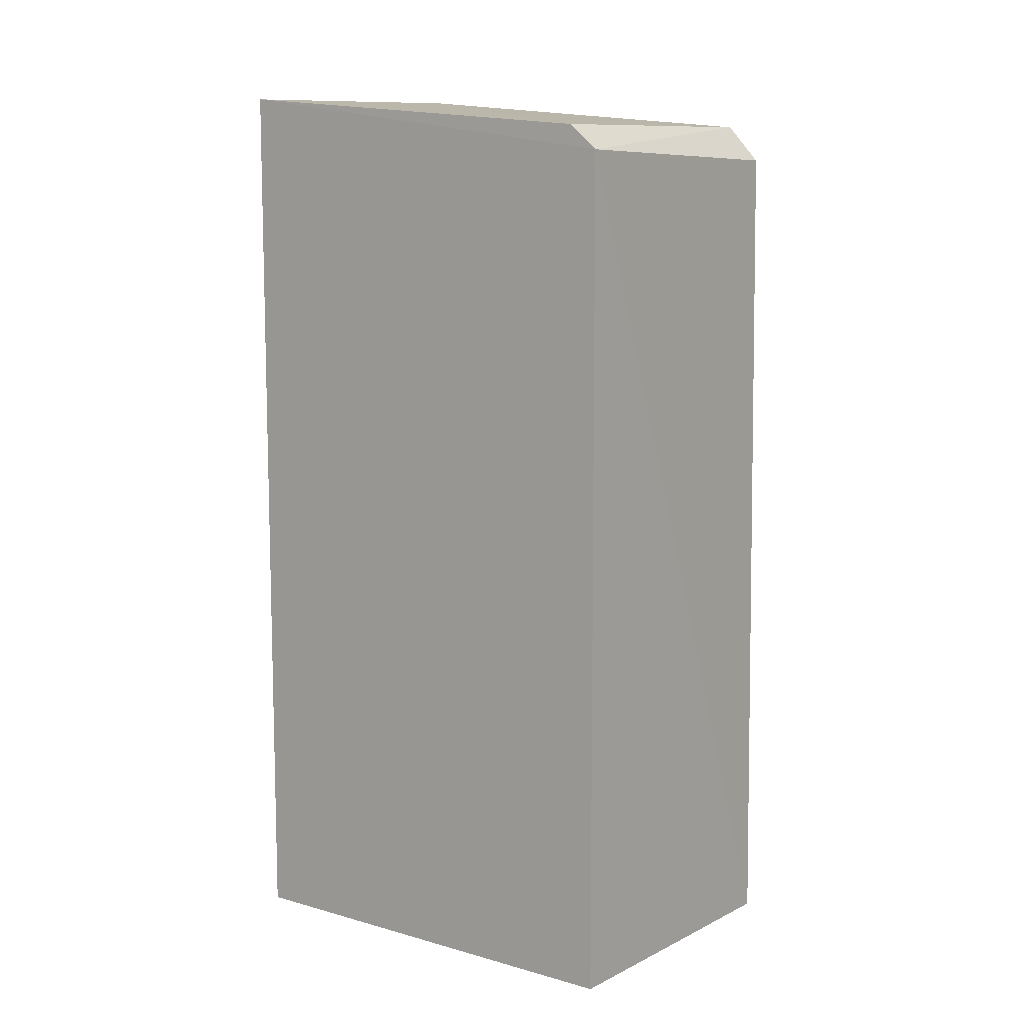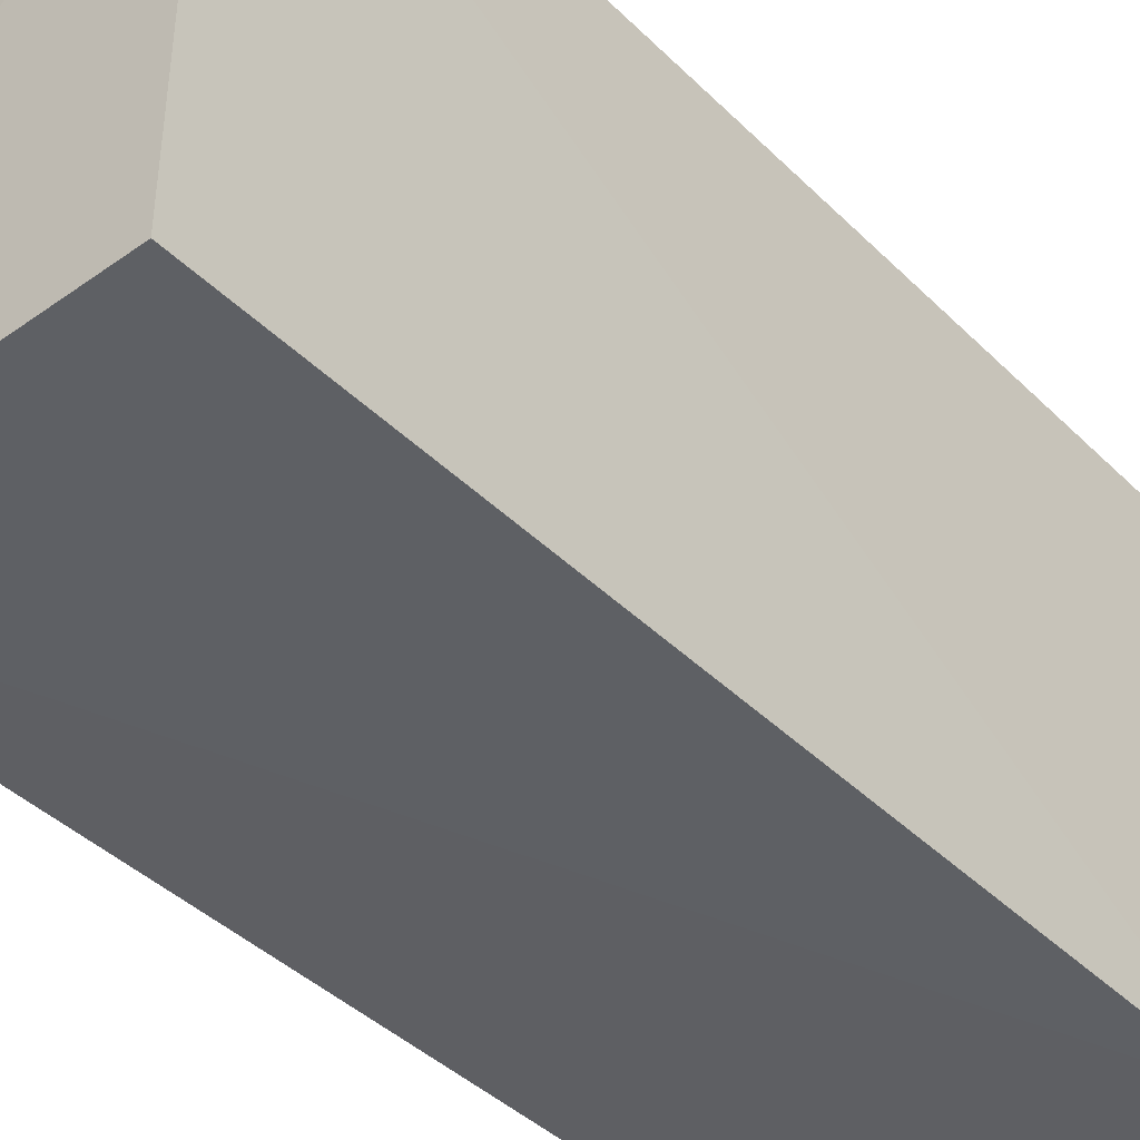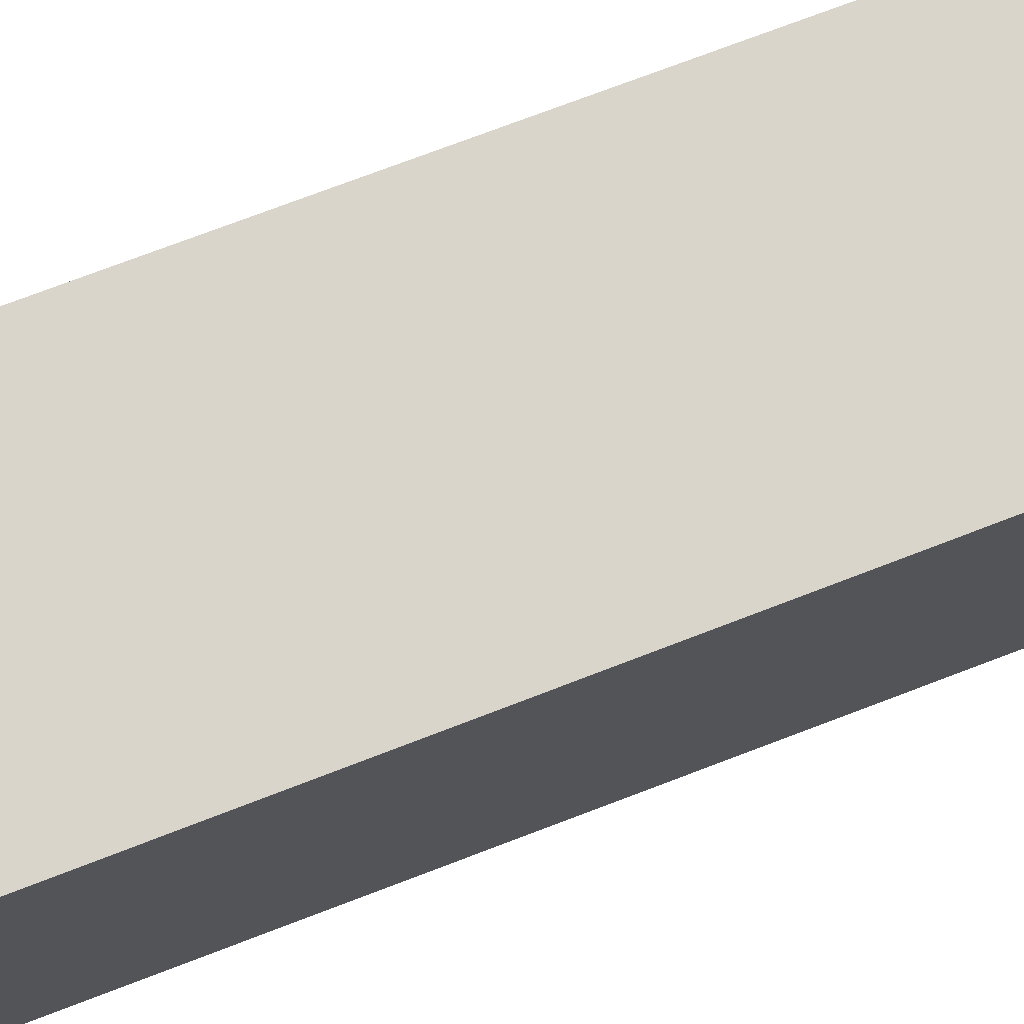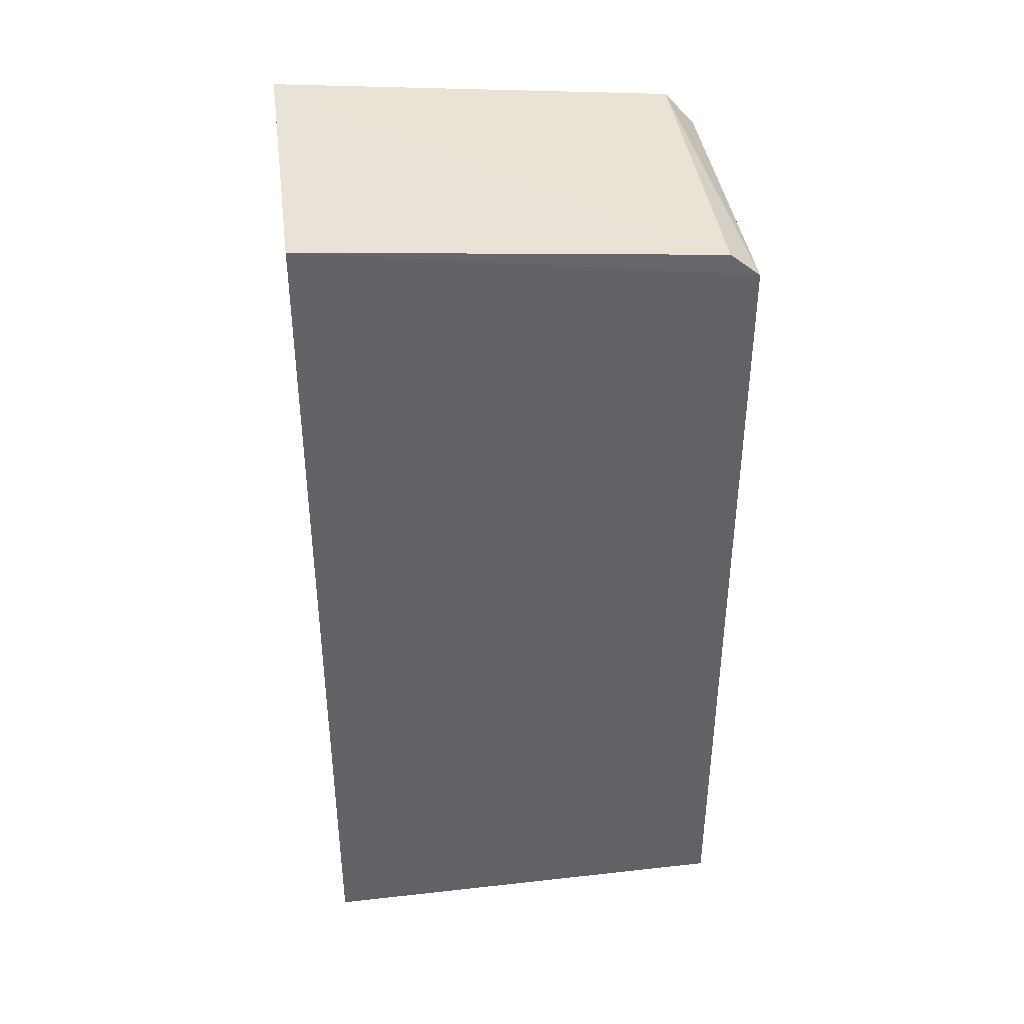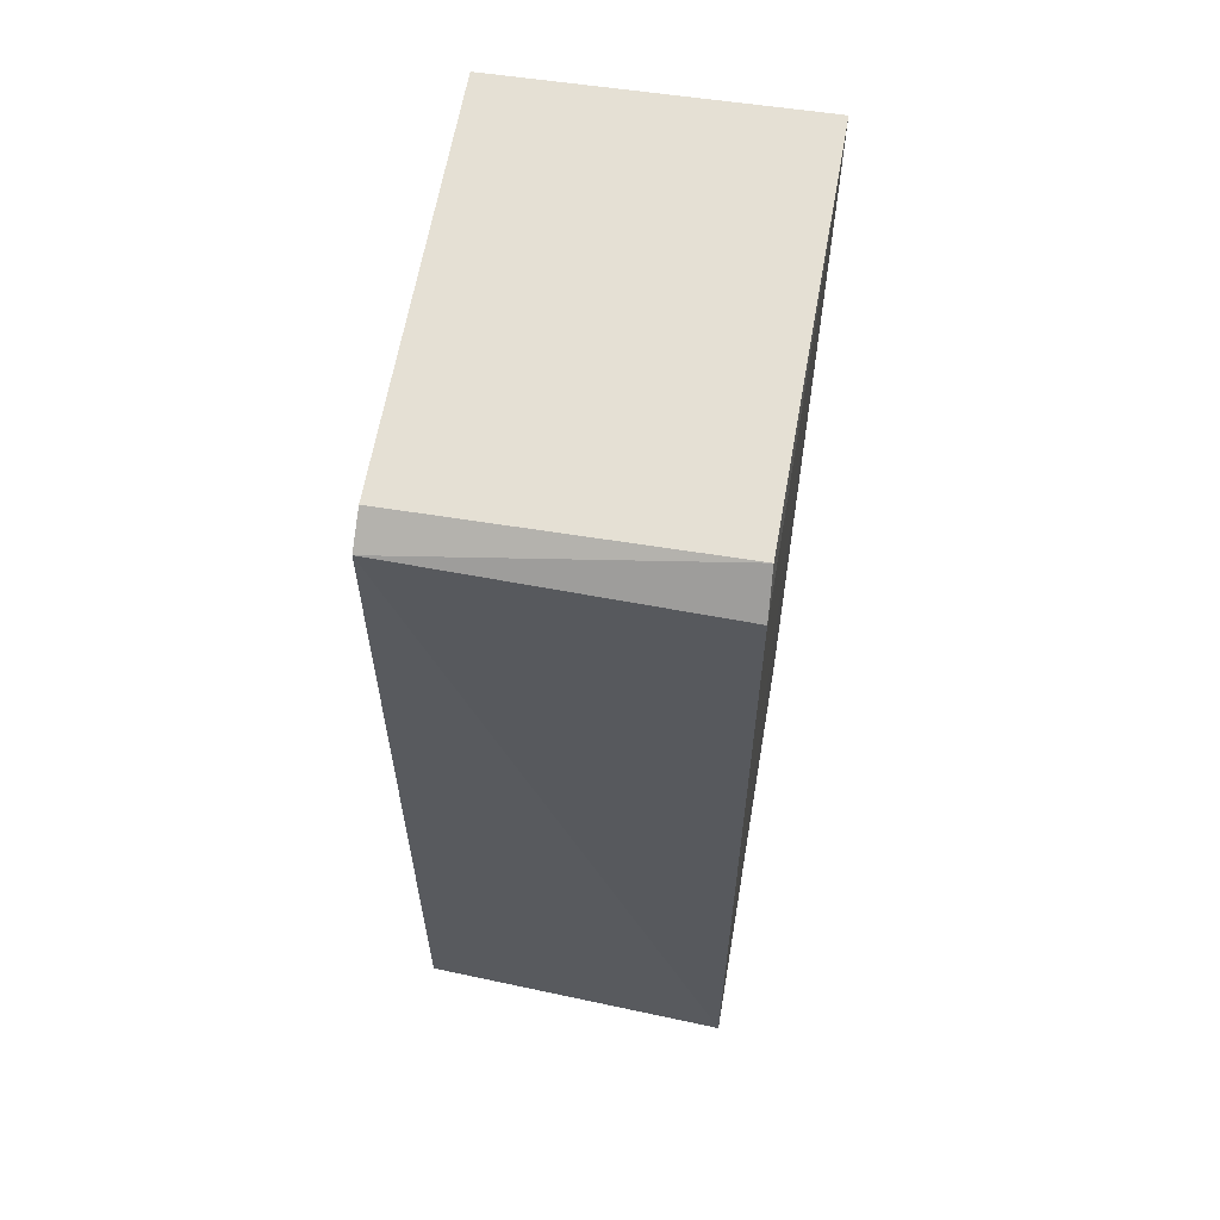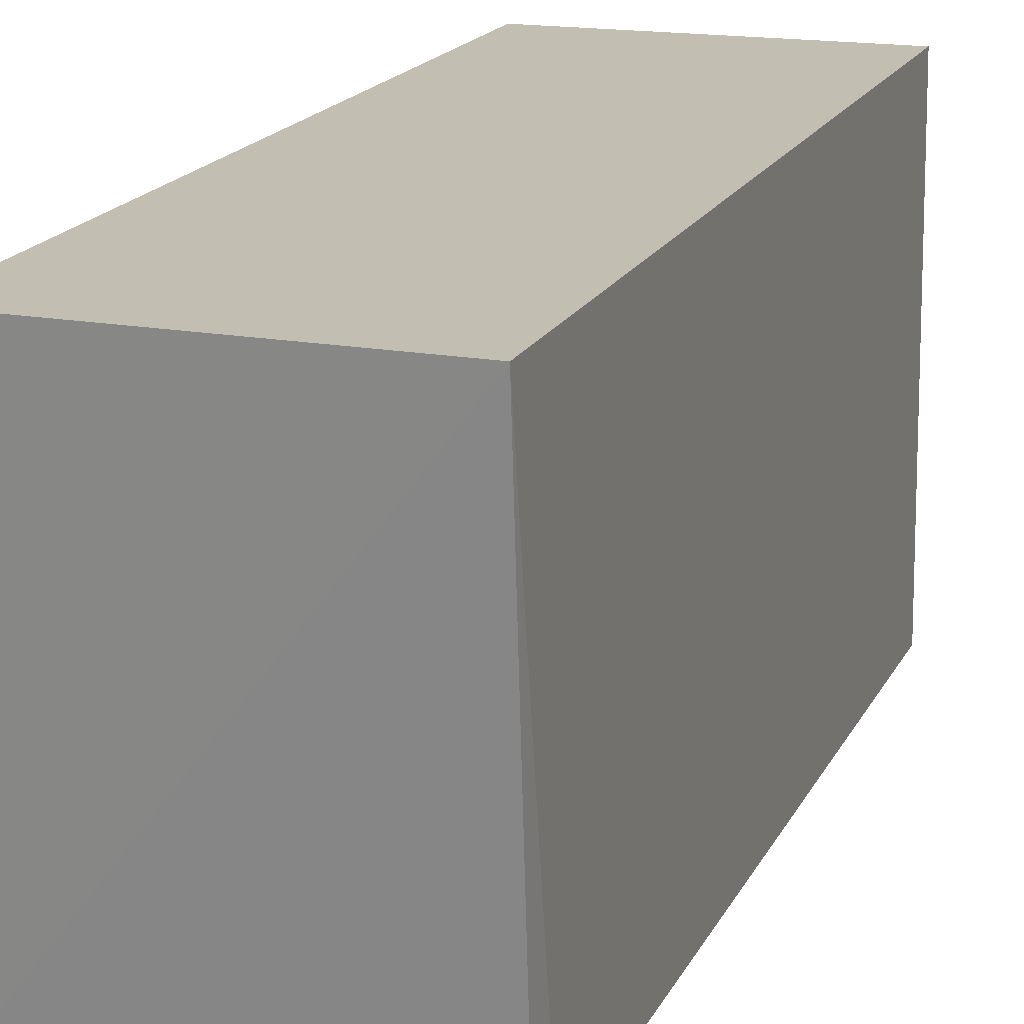
<metadata>
{"format":"obj","ext":"obj","renderer":"f3d","projection":"perspective","resolution":1024,"background":"white","views":[{"elev":9.7,"azim":-53.9,"up":"+Z"},{"elev":-42.0,"azim":-139.5,"up":"+Y"},{"elev":74.7,"azim":-110.9,"up":"+Y"},{"elev":39.7,"azim":-97.5,"up":"+Z"},{"elev":59.8,"azim":10.2,"up":"+Z"},{"elev":17.3,"azim":18.7,"up":"+Y"}]}
</metadata>
<code>
v -0.0196 0.0004085 0.1296
v -0.01956 -0.01353 0.1272
v -0.01962 0.0004033 0.1004
v -0.02955 0.0004033 0.1004
v -0.02952 -0.01253 0.1282
v -0.01951 -0.01382 0.1002
v -0.01963 -0.01252 0.1284
v -0.02952 0.0004113 0.1293
v -0.02947 -0.01349 0.1004
v -0.02954 -0.01348 0.1274
f 6 4 3
f 6 1 2
f 6 3 1
f 7 2 1
f 7 1 5
f 8 5 1
f 8 1 3
f 8 3 4
f 9 4 6
f 10 7 5
f 10 2 7
f 10 4 9
f 10 8 4
f 10 5 8
f 10 9 6
f 10 6 2

</code>
